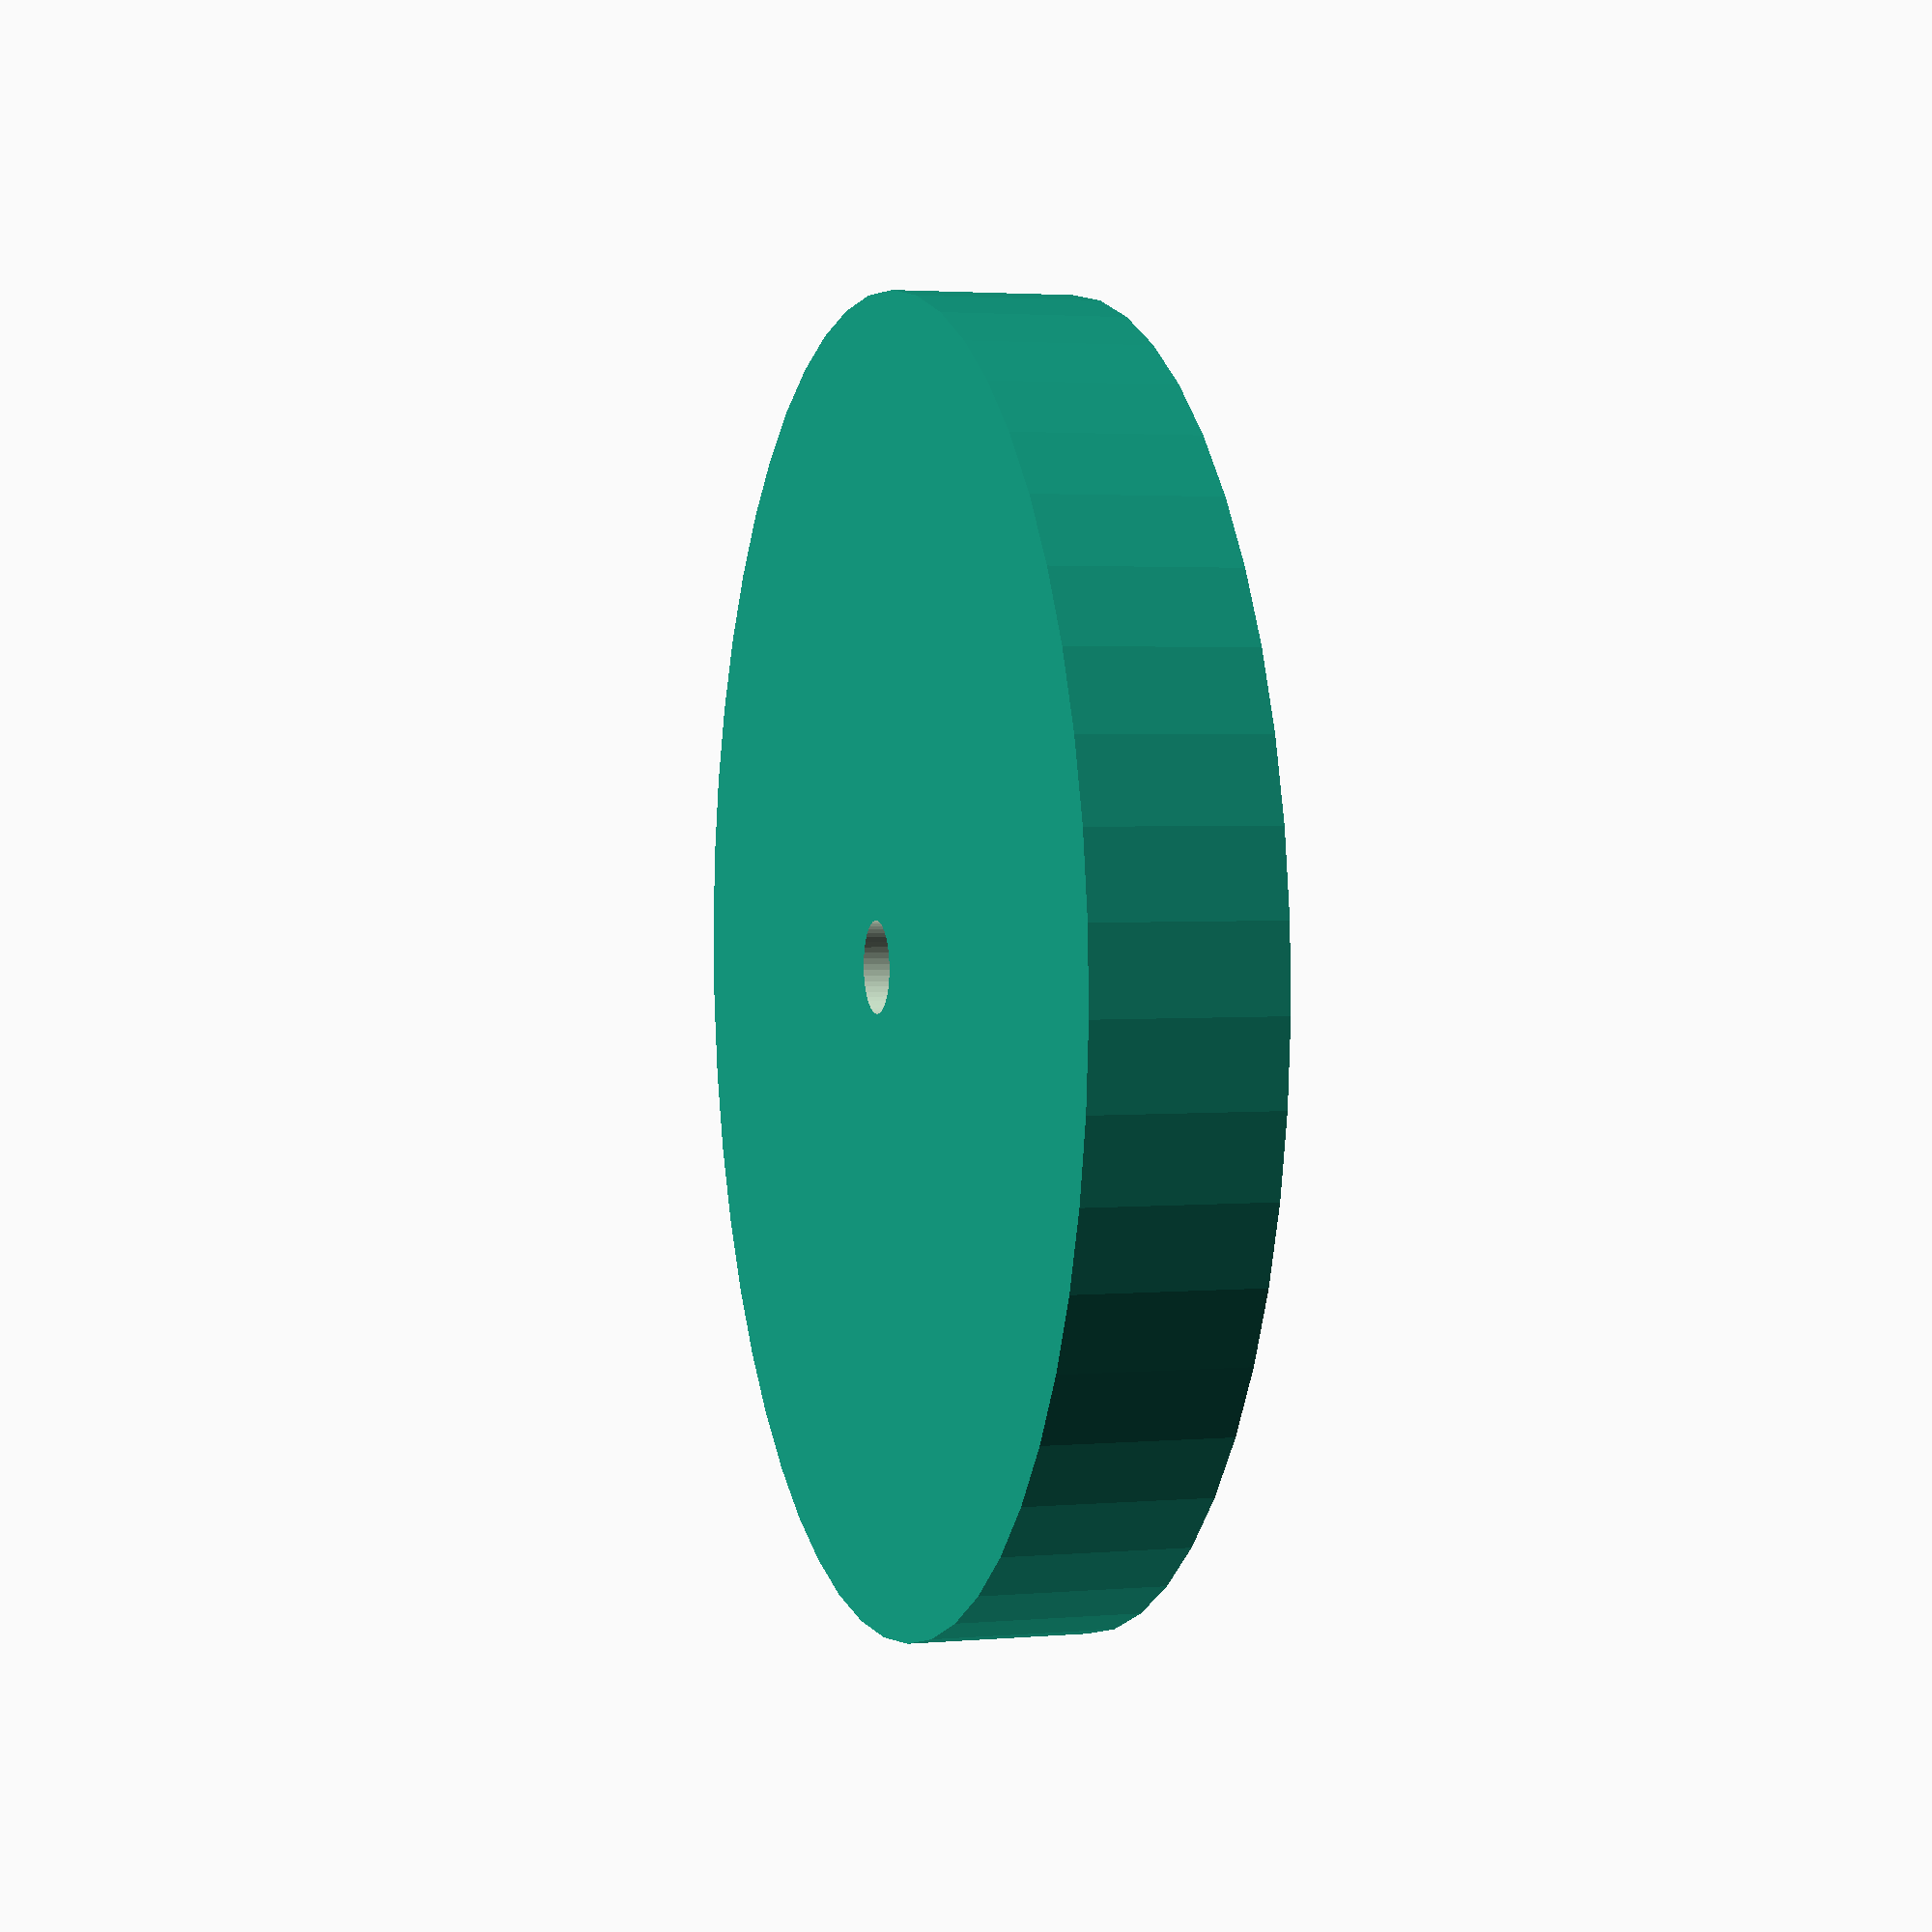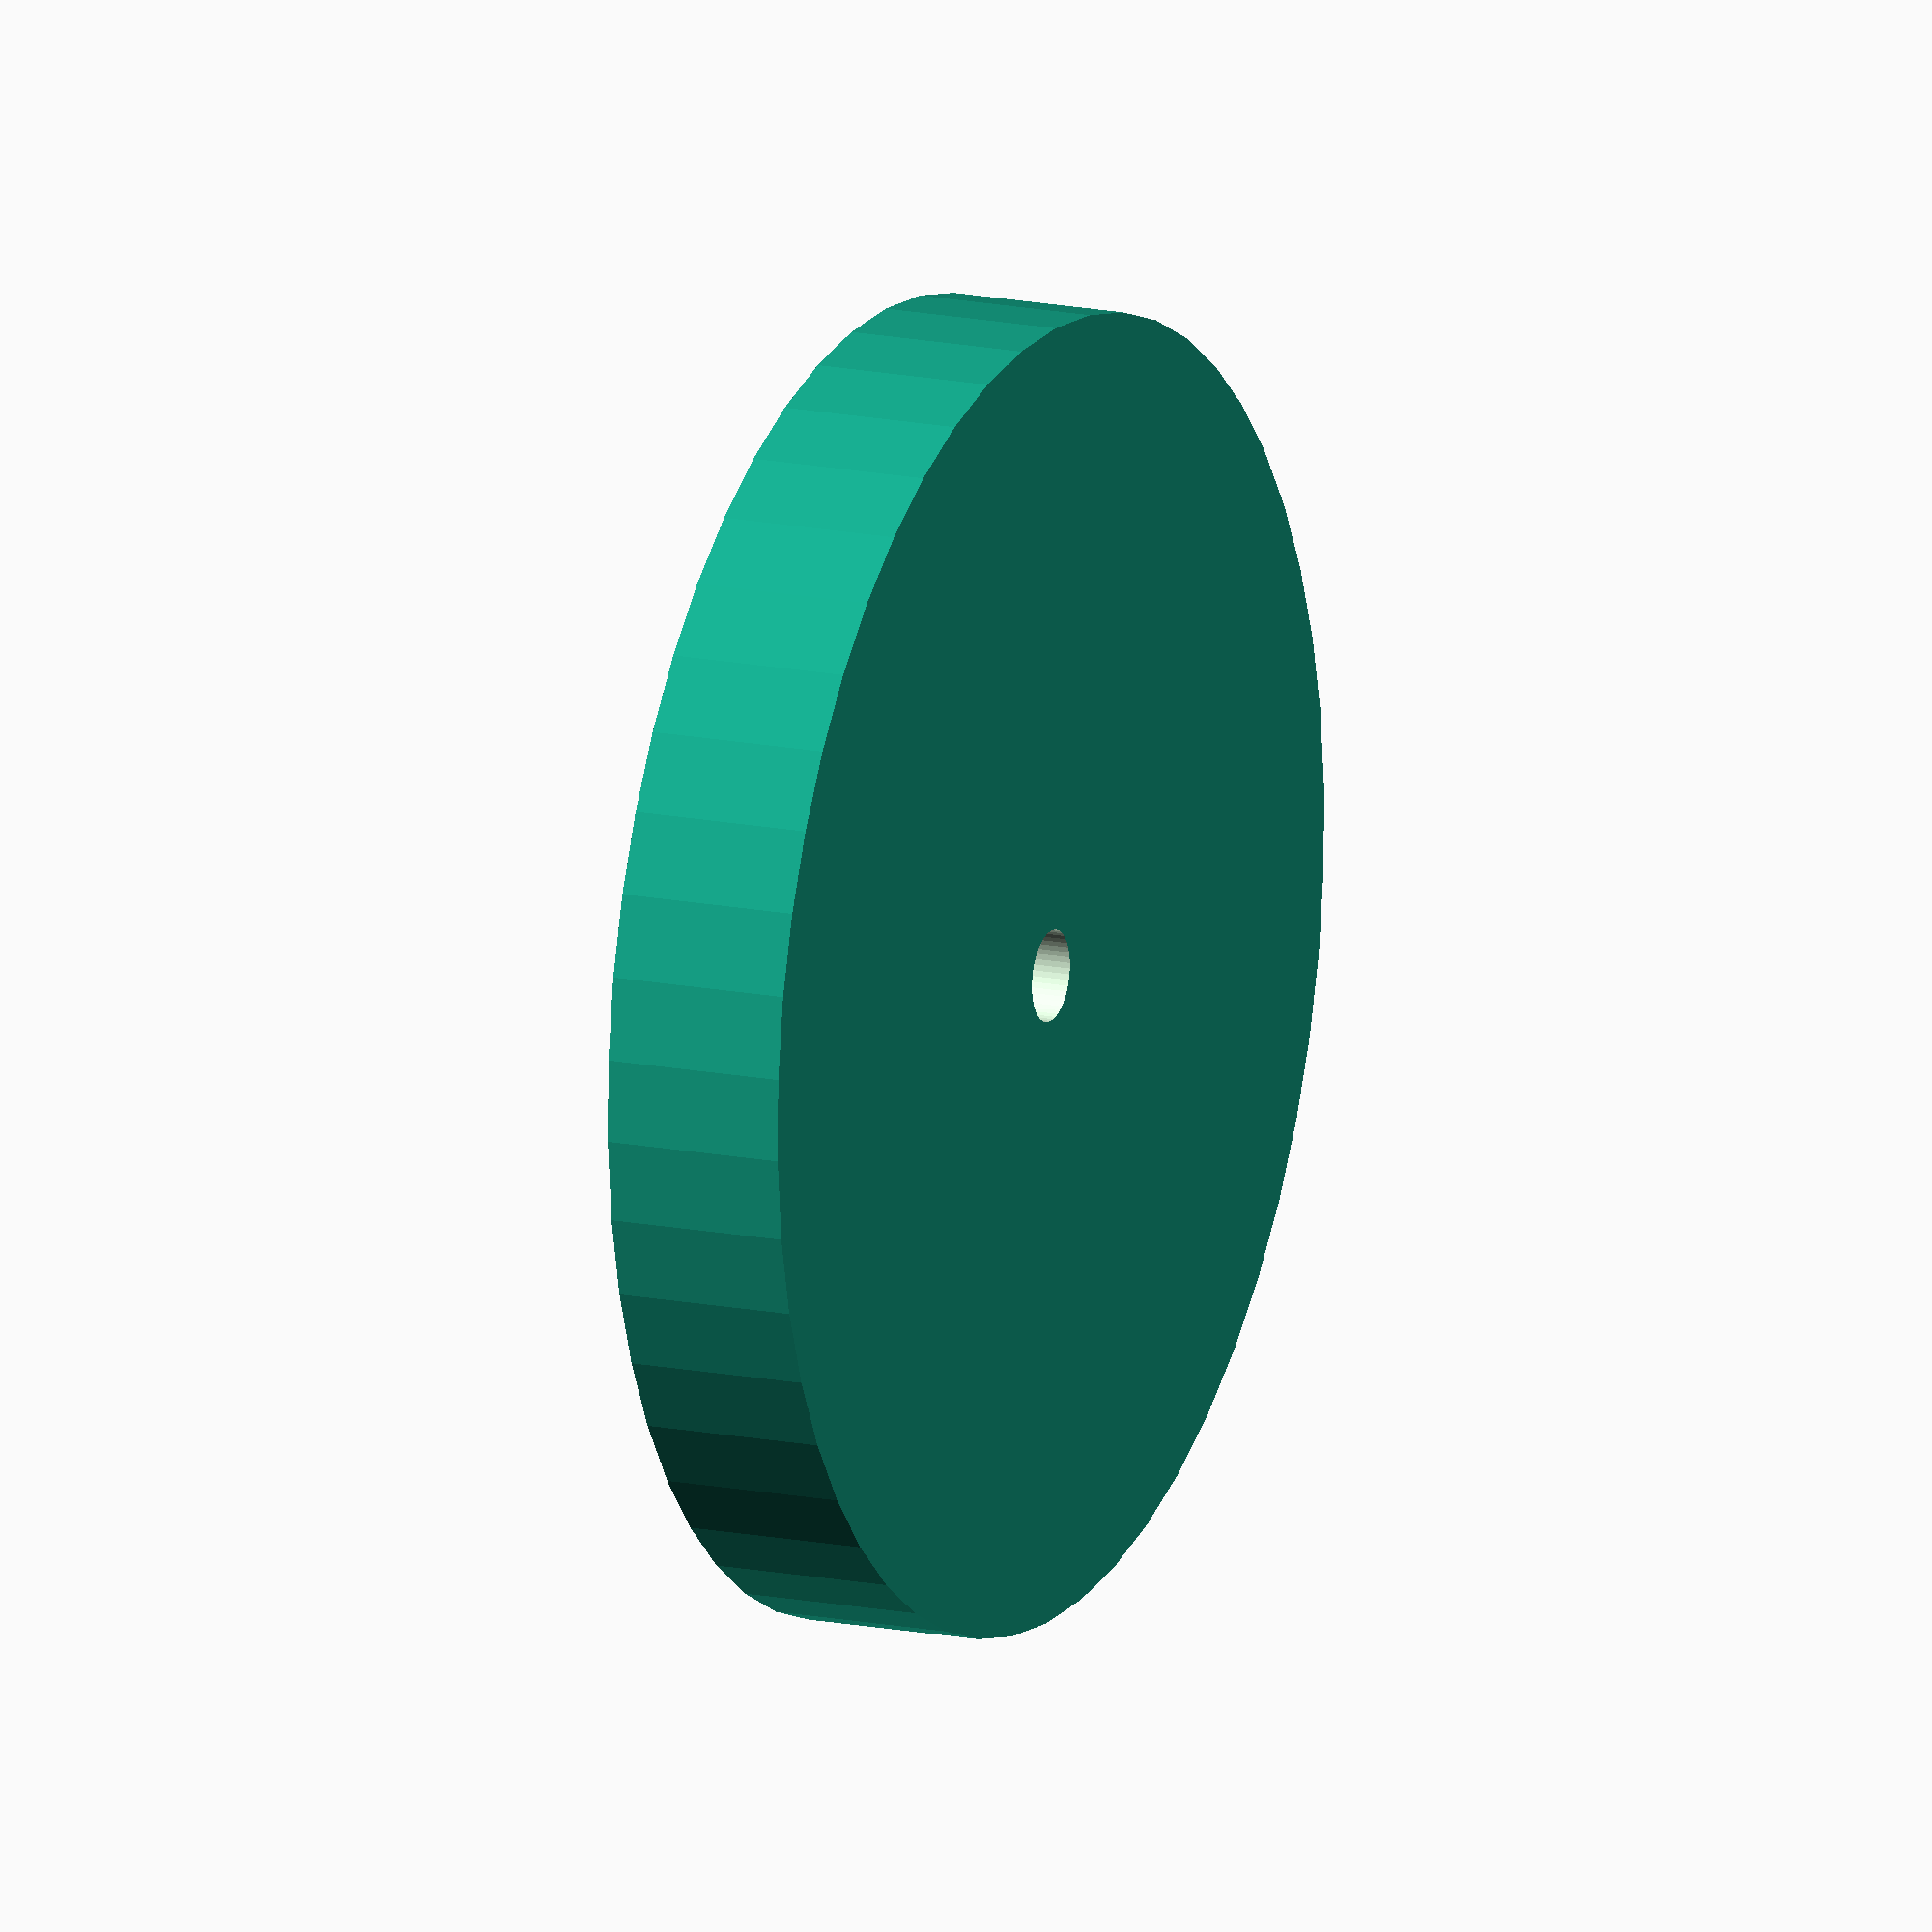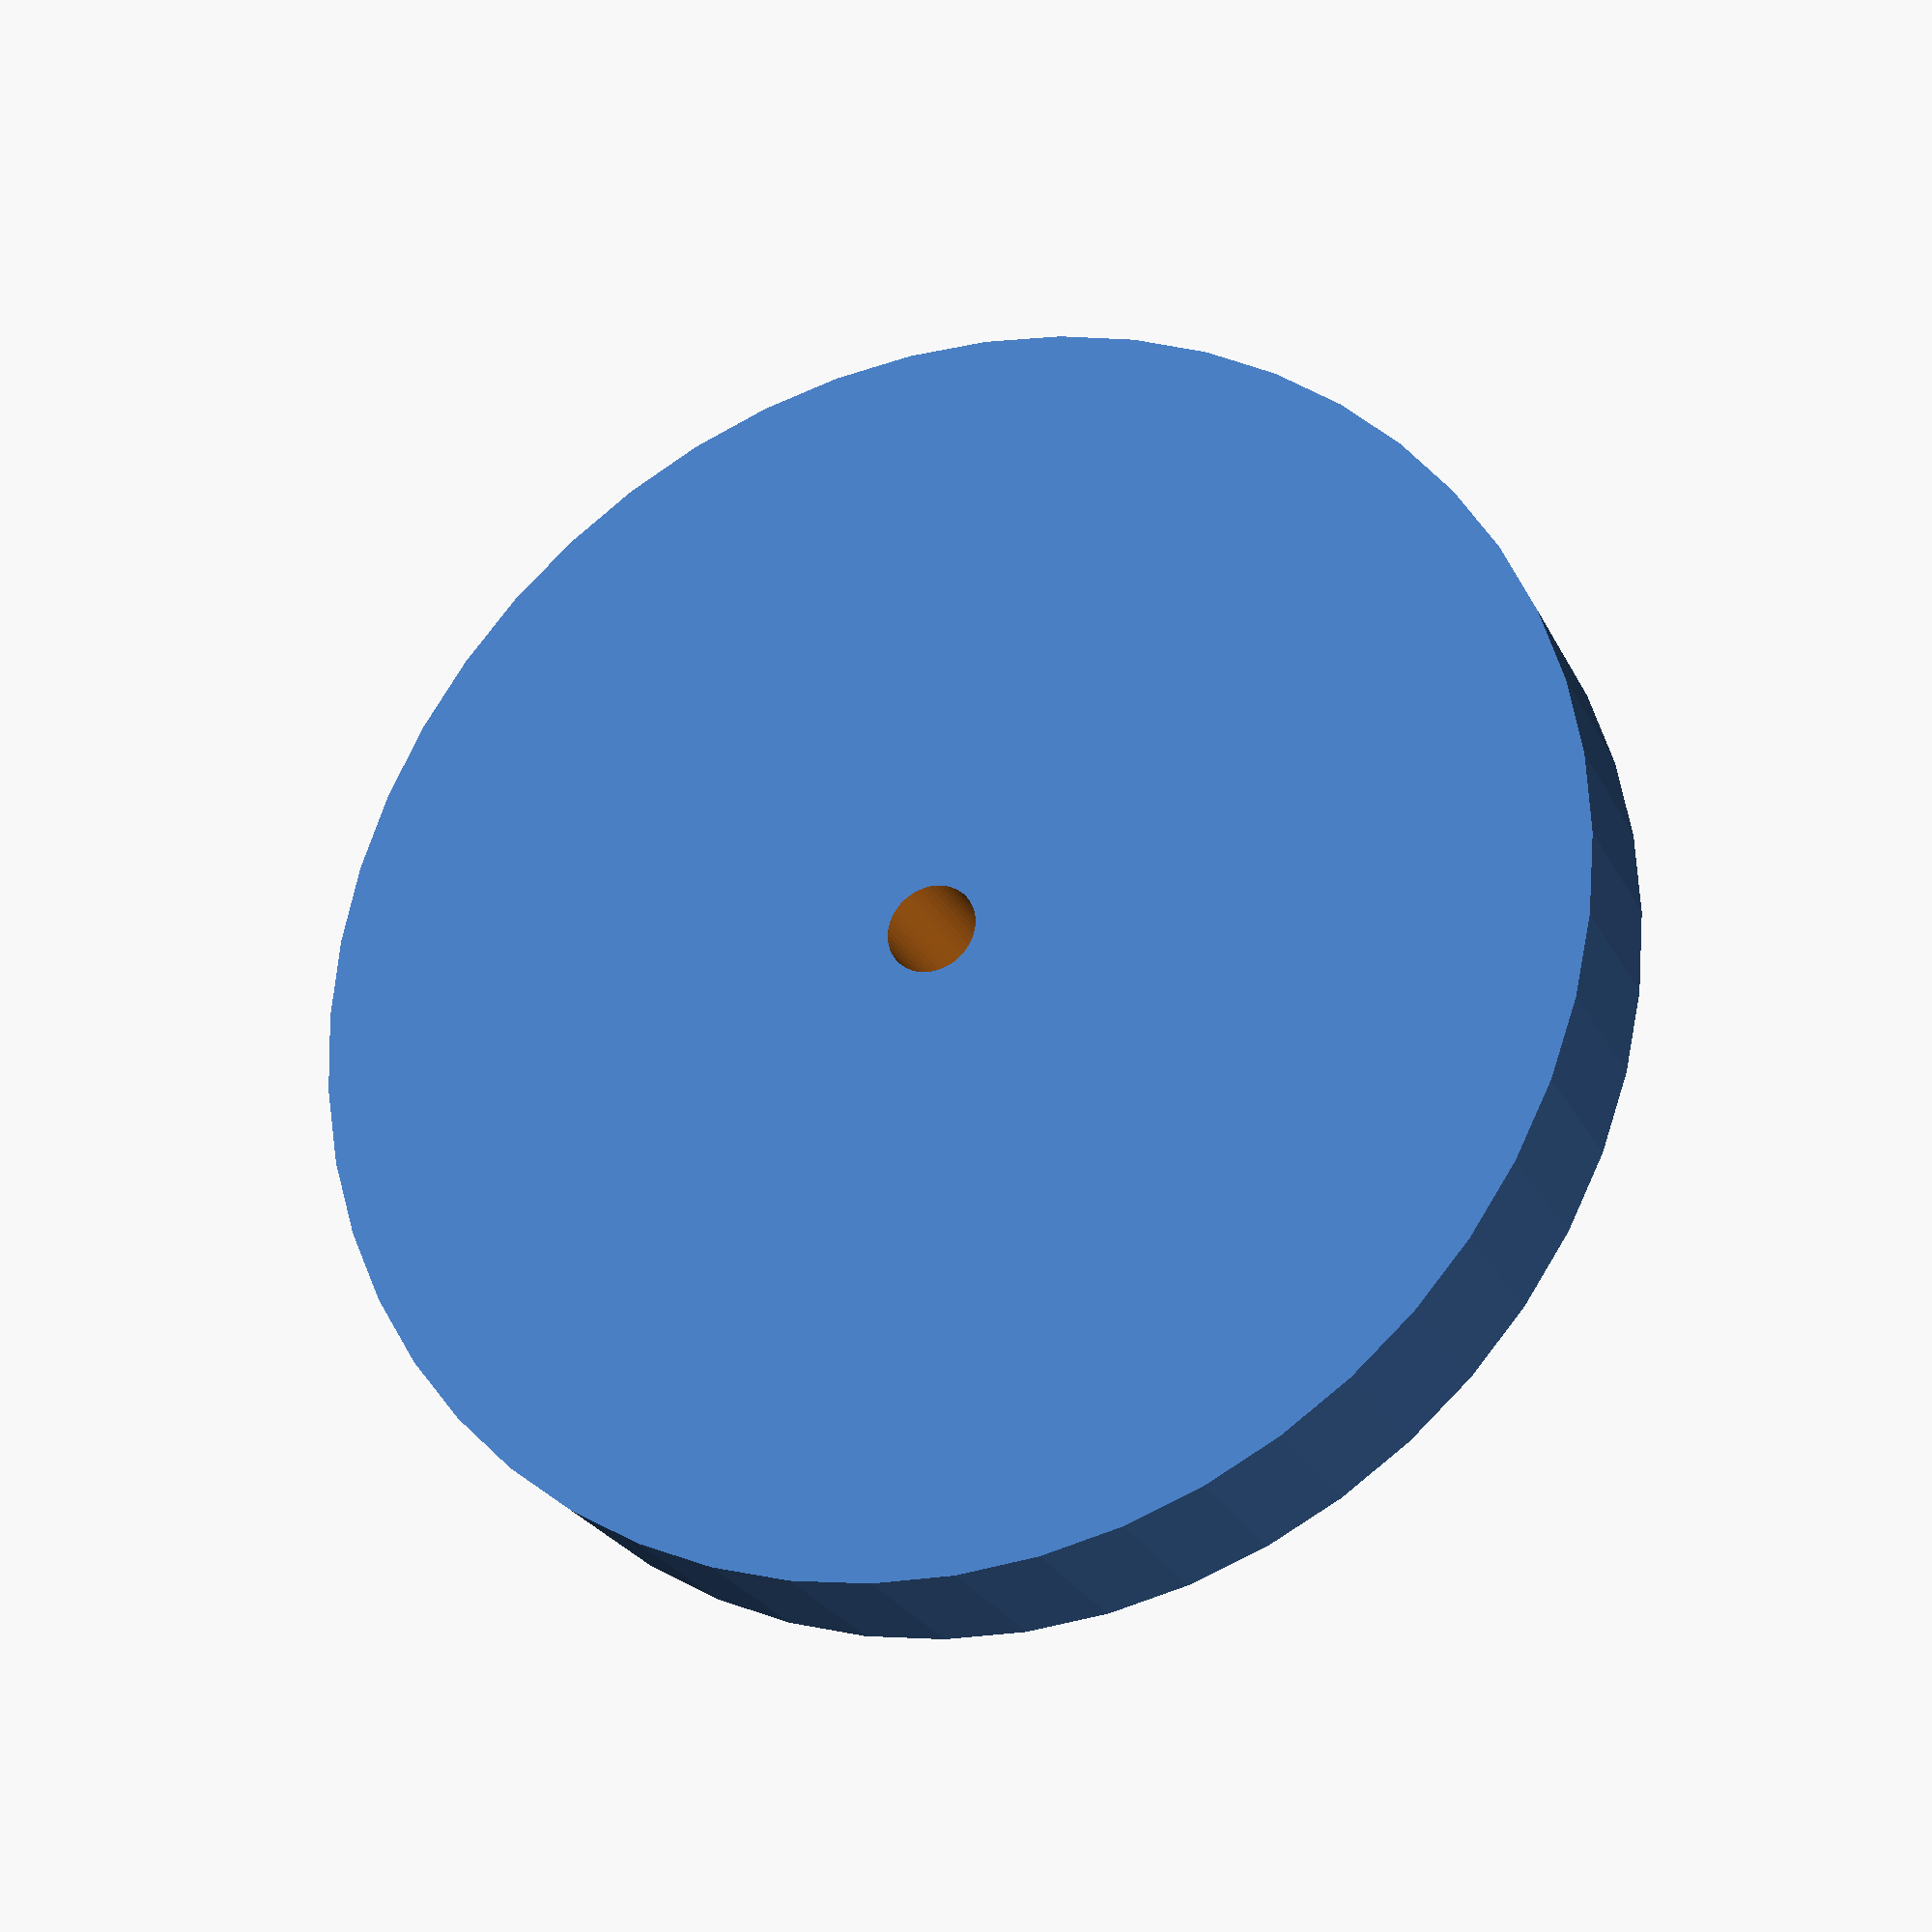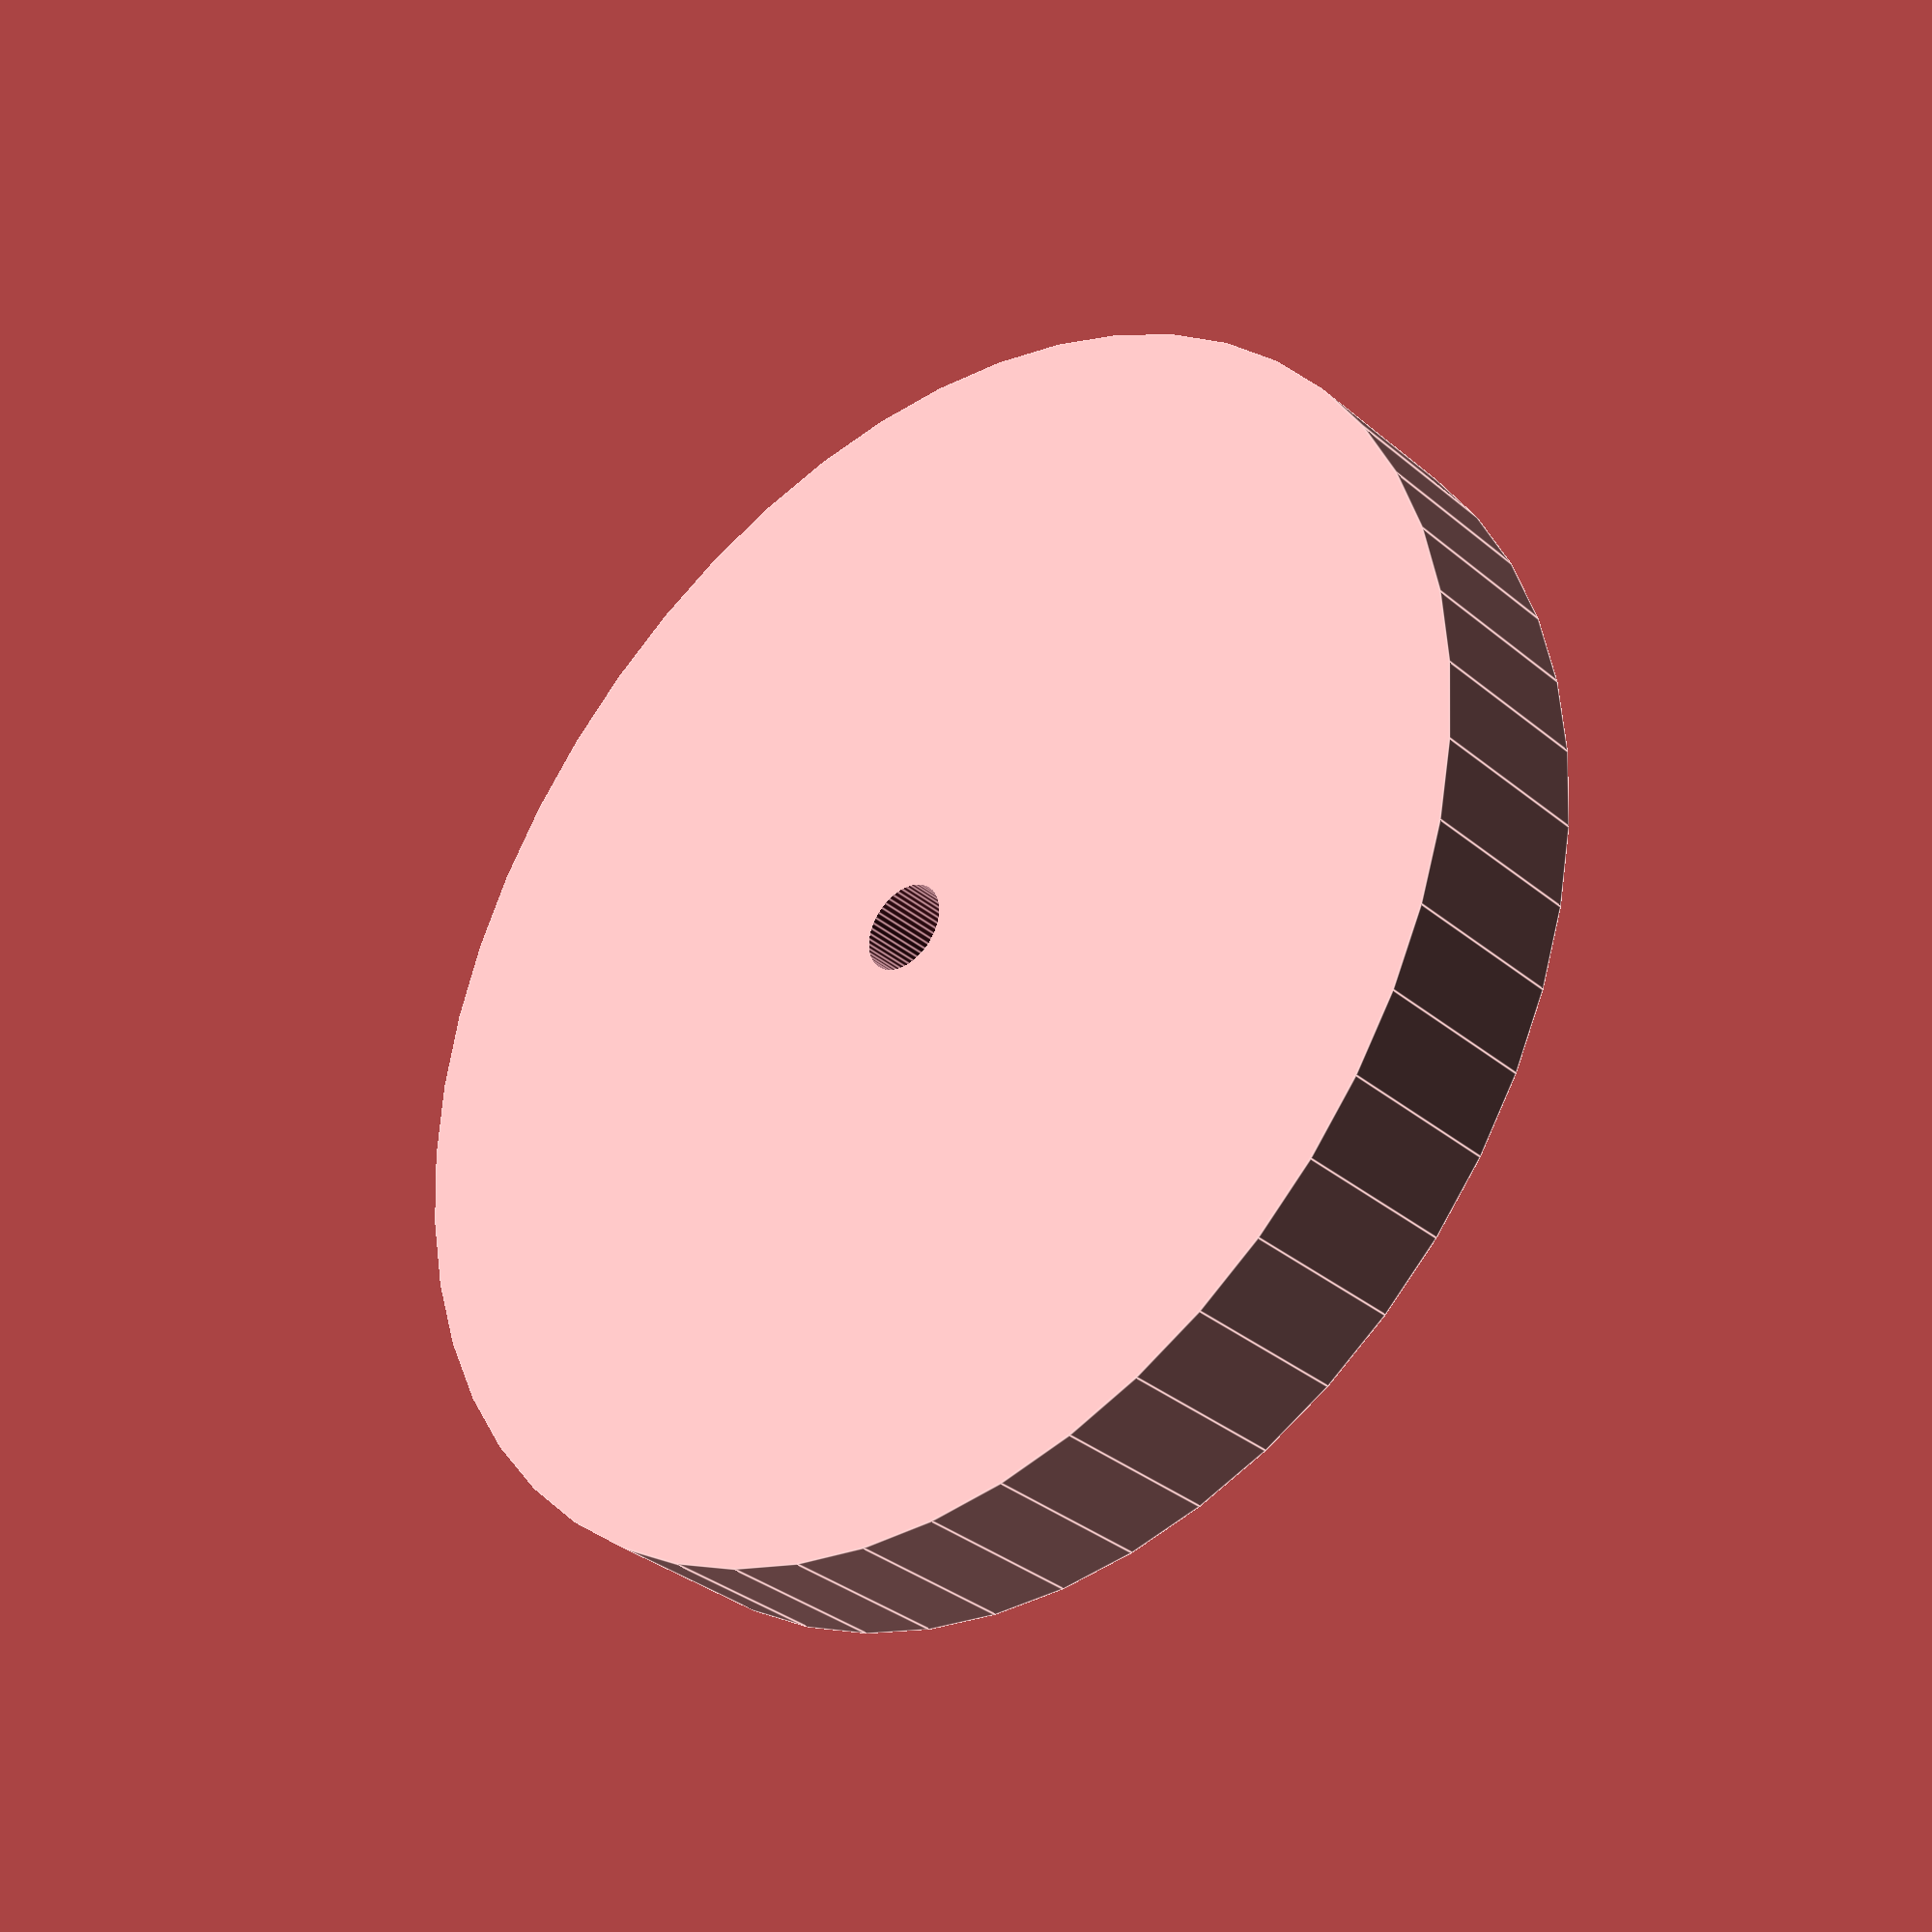
<openscad>
$fn = 50;


difference() {
	union() {
		translate(v = [0, 0, -3.0000000000]) {
			cylinder(h = 6, r = 21.5000000000);
		}
	}
	union() {
		translate(v = [0, 0, -100.0000000000]) {
			cylinder(h = 200, r = 1.5000000000);
		}
	}
}
</openscad>
<views>
elev=177.4 azim=63.4 roll=287.0 proj=p view=solid
elev=345.1 azim=254.6 roll=114.2 proj=o view=wireframe
elev=205.1 azim=311.0 roll=158.6 proj=p view=wireframe
elev=33.3 azim=93.4 roll=221.2 proj=p view=edges
</views>
